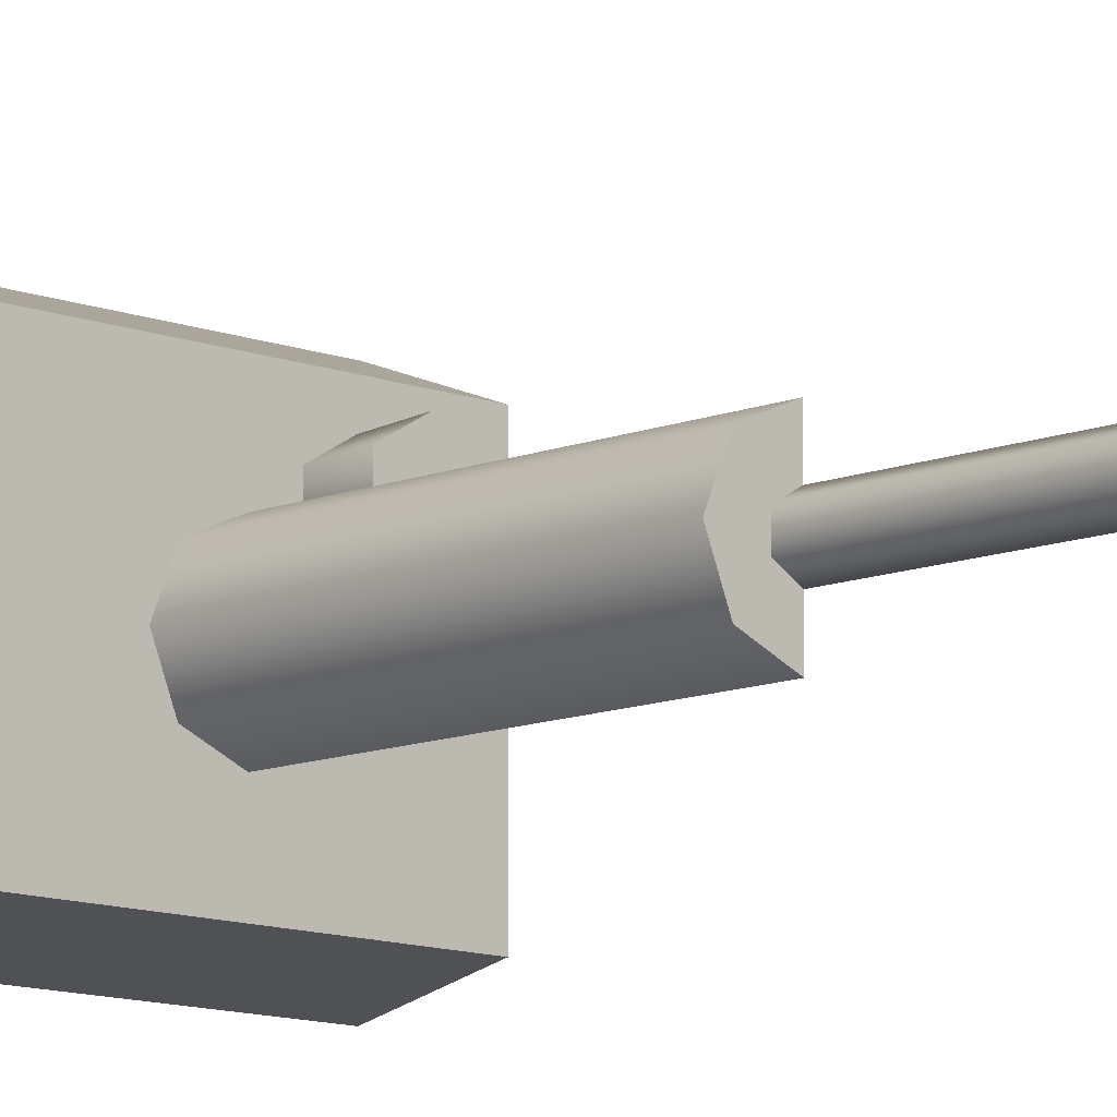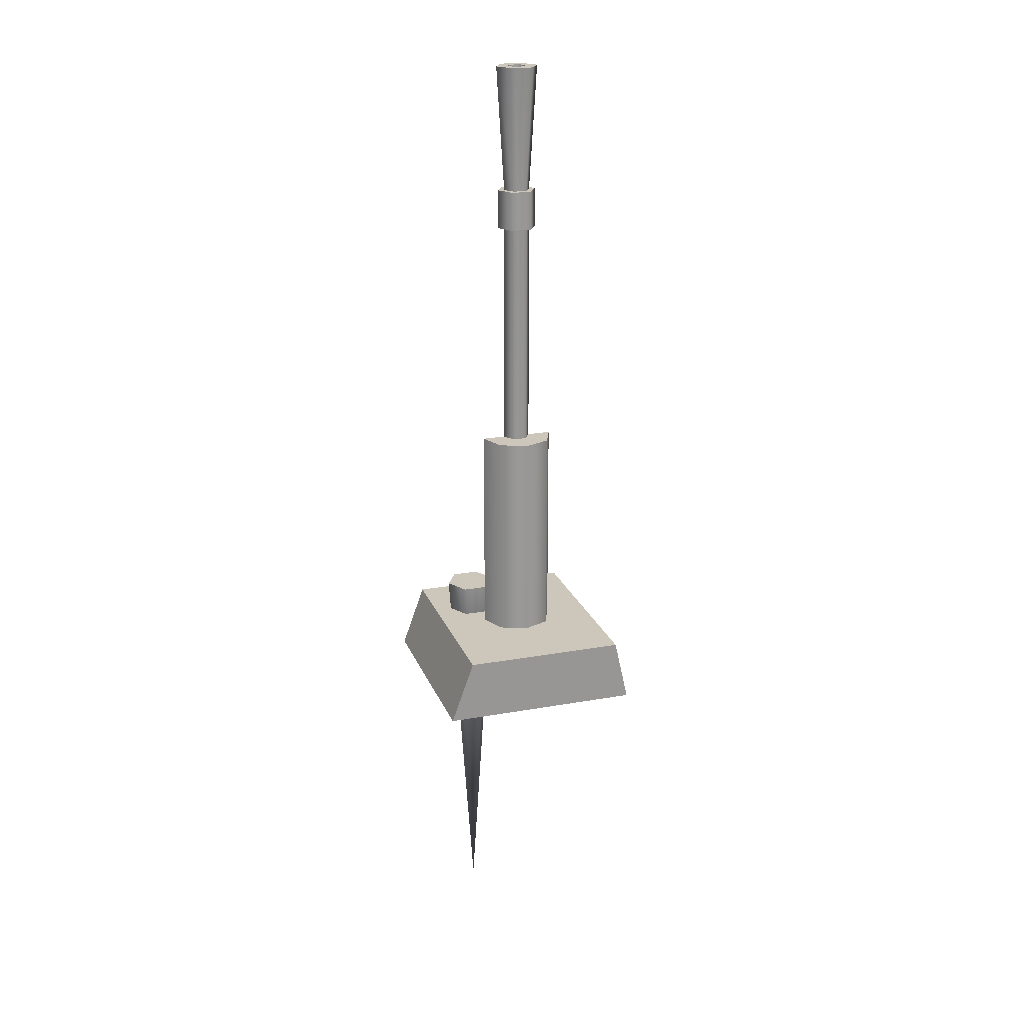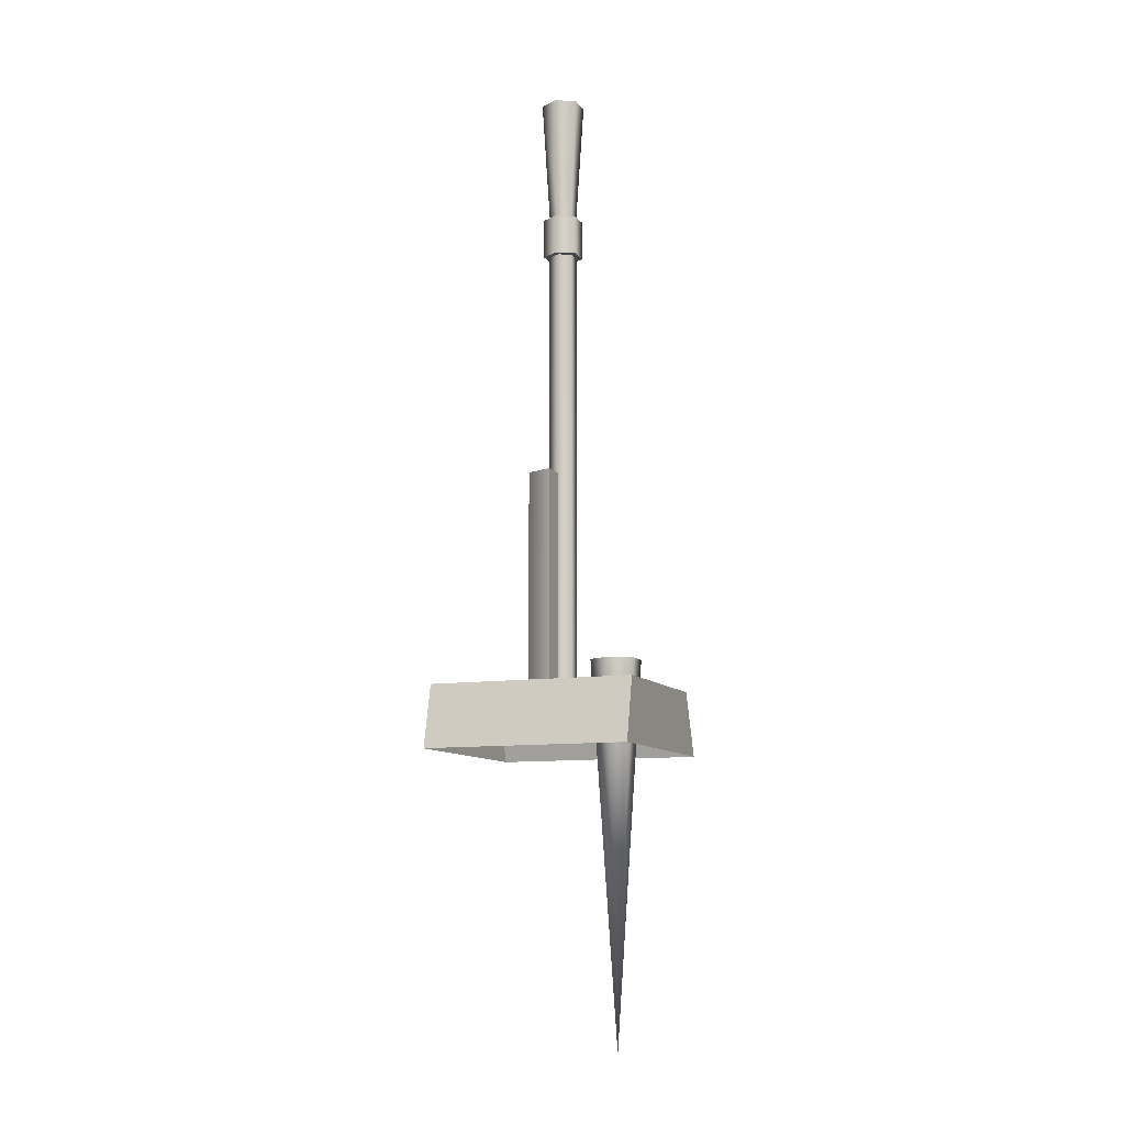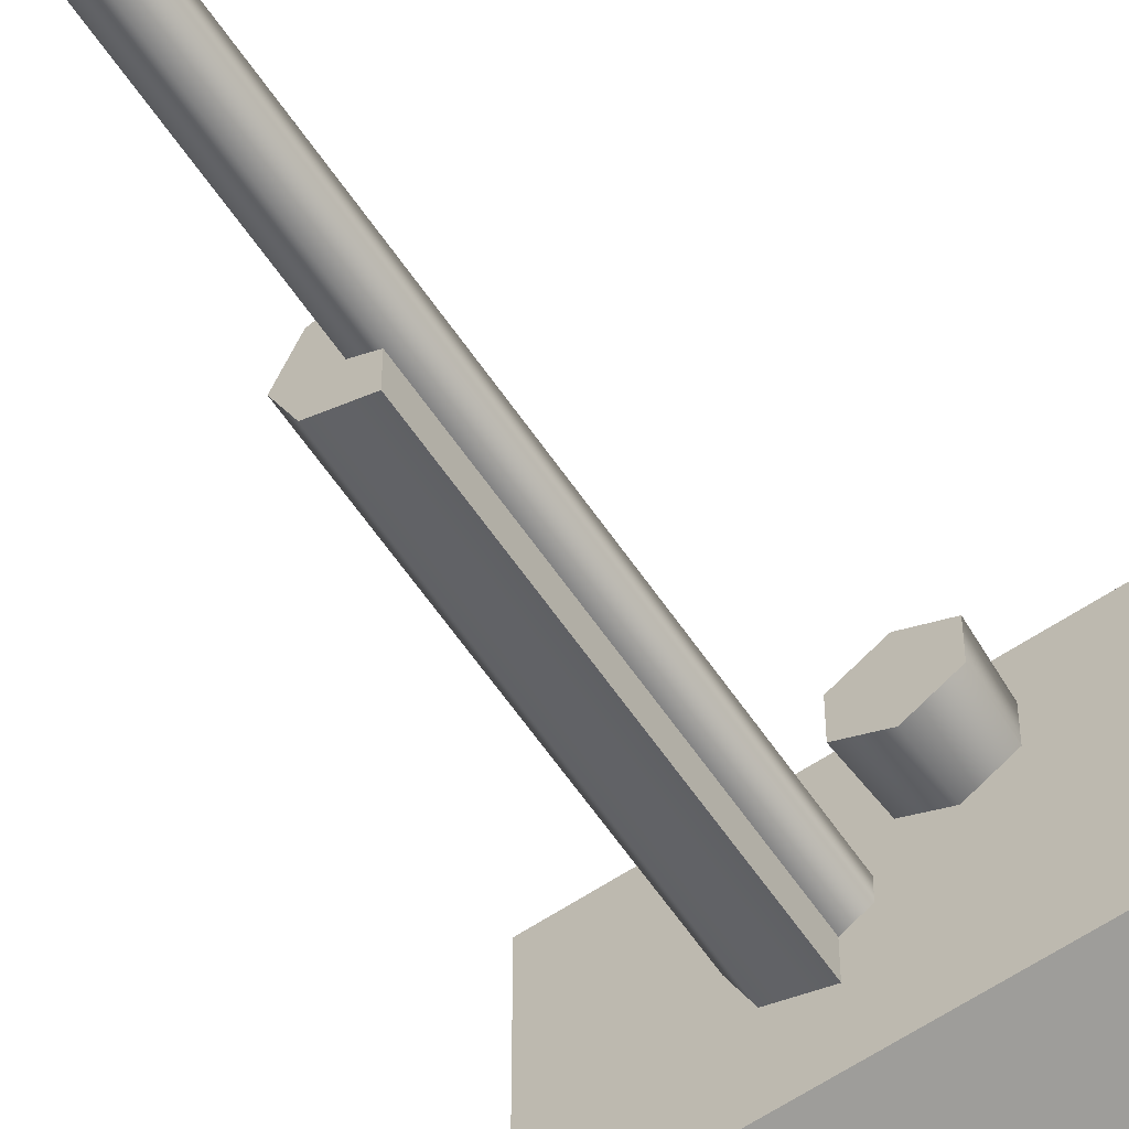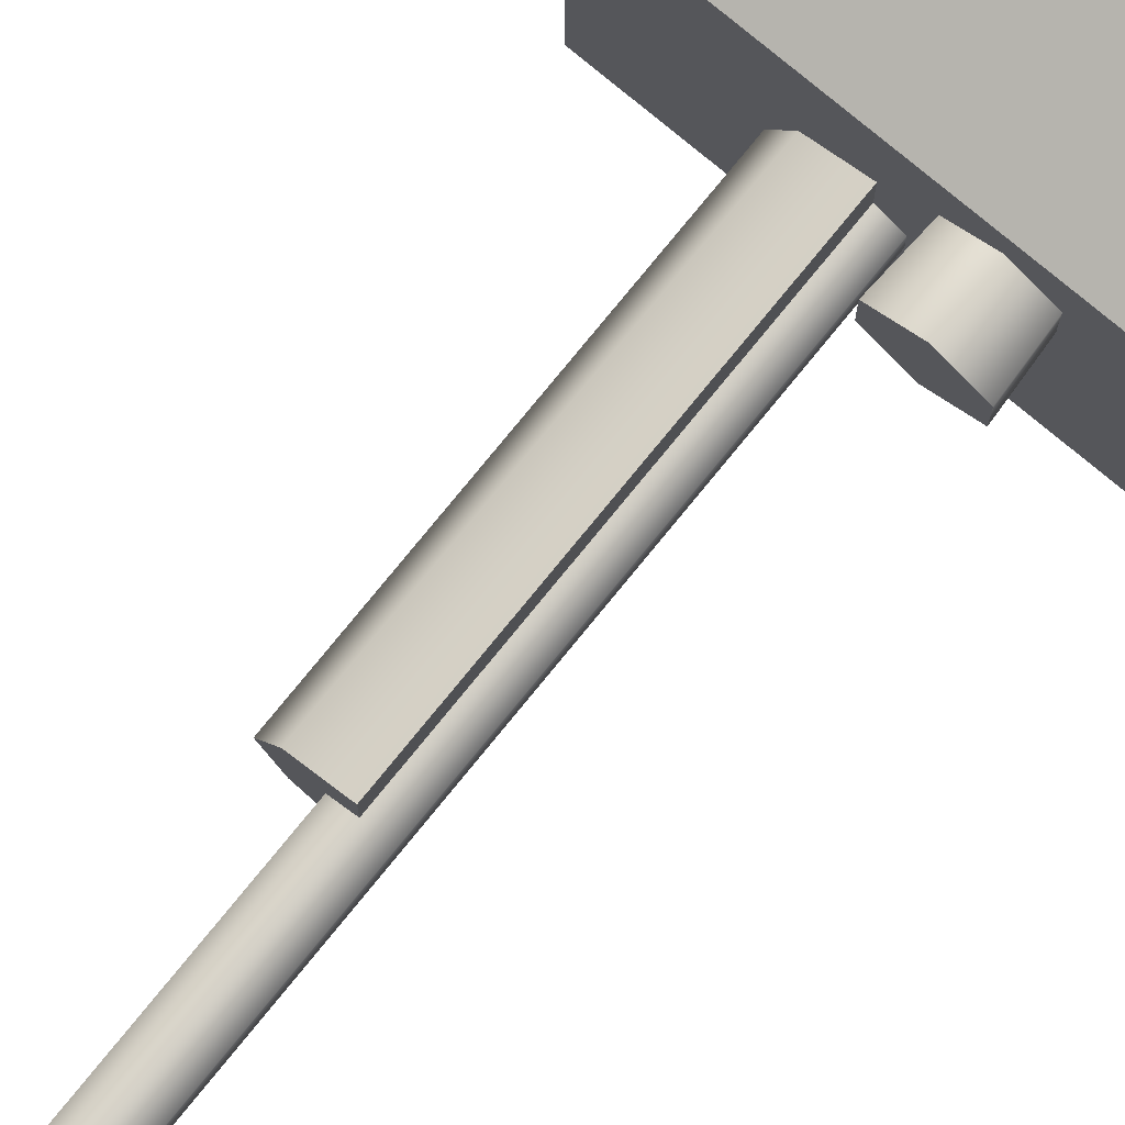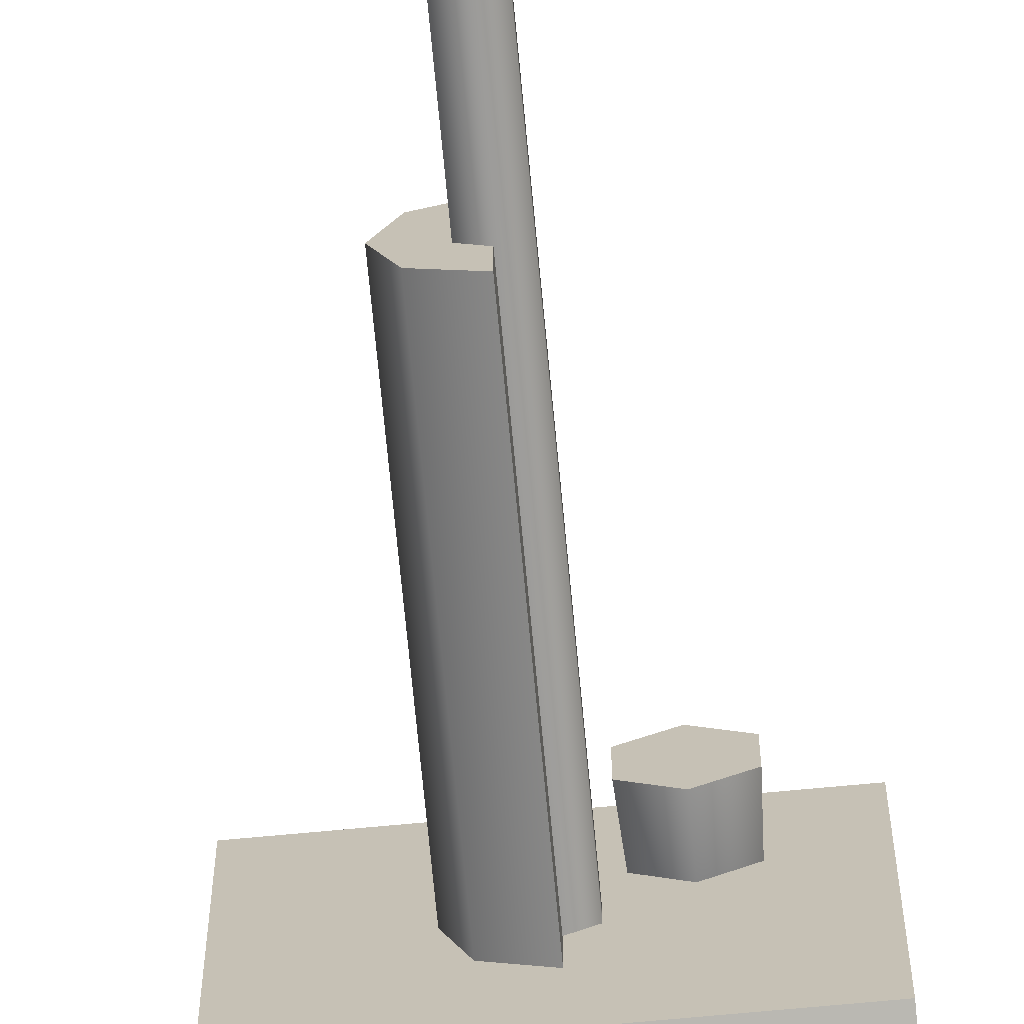
<metadata>
{"format":"obj","ext":"obj","renderer":"f3d","projection":"perspective","resolution":1024,"background":"white","views":[{"elev":-10.8,"azim":135.7,"up":"+Z"},{"elev":21.5,"azim":72.3,"up":"+Y"},{"elev":-10.0,"azim":-158.3,"up":"+Y"},{"elev":-61.2,"azim":-145.9,"up":"+Z"},{"elev":79.5,"azim":-140.6,"up":"+Z"},{"elev":-70.0,"azim":-174.6,"up":"+Z"}]}
</metadata>
<code>
v -0.02859 0.7411 1.759
v -0.0589 0.7411 1.777
v -0.0589 0.2222 1.742
v -0.02859 0.7411 1.724
v -0.0589 0.7411 1.707
v -0.08921 0.7411 1.724
v -0.0589 0.7411 1.707
v -0.08921 0.7411 1.759
v -0.08921 0.7411 1.759
v -0.0589 0.7411 1.777
v -0.08921 0.7411 1.724
v -0.02859 0.7411 1.759
v -0.02859 0.7411 1.724
v -0.0589 0.7411 1.707
v 0.03124 0.9891 1.721
v -0.004118 0.9891 1.736
v -0.004117 0.6991 1.736
v 0.03124 0.6991 1.721
v 0.04588 0.9891 1.686
v 0.04588 0.6991 1.686
v 0.03124 0.9891 1.651
v 0.03124 0.6991 1.651
v -0.004118 0.9891 1.636
v -0.004117 0.6991 1.636
v 0.03124 0.9891 1.651
v -0.004118 0.9891 1.636
v -0.004118 0.9891 1.736
v 0.03124 0.9891 1.721
v 0.04588 0.9891 1.686
v -0.004117 0.6991 1.636
v -0.004117 0.6991 1.736
v -0.004118 0.9891 1.736
v -0.004118 0.9891 1.636
v 0.1399 0.6991 1.578
v -0.1401 0.6991 1.578
v -0.1401 0.6991 1.798
v 0.1399 0.6991 1.798
v 0.1399 0.6135 1.559
v -0.1401 0.6135 1.559
v -0.1401 0.6991 1.578
v 0.1399 0.6991 1.578
v -0.1401 0.6135 1.559
v -0.1401 0.6135 1.829
v -0.1401 0.6991 1.798
v -0.1401 0.6991 1.578
v -0.1401 0.6135 1.829
v 0.1399 0.6135 1.829
v 0.1399 0.6991 1.798
v -0.1401 0.6991 1.798
v 0.1399 0.6135 1.559
v 0.1399 0.6991 1.578
v 0.1399 0.6991 1.798
v 0.1399 0.6135 1.829
v 0.01196 1.356 1.695
v -0.004118 1.356 1.704
v -0.004117 0.6991 1.704
v 0.01196 0.6991 1.695
v 0.01196 1.356 1.677
v 0.01196 0.6991 1.677
v -0.004118 1.356 1.667
v -0.004117 0.6991 1.667
v -0.0202 1.356 1.677
v -0.004118 1.356 1.667
v -0.004117 0.6991 1.667
v -0.0202 0.6991 1.677
v -0.0202 1.356 1.695
v -0.0202 0.6991 1.695
v -0.004118 1.519 1.715
v 0.02114 1.519 1.7
v 0.02114 1.519 1.671
v -0.004118 1.519 1.657
v -0.004118 1.519 1.657
v -0.02938 1.519 1.671
v -0.02938 1.519 1.7
v 0.007314 1.519 1.692
v -0.004118 1.519 1.699
v -0.004118 1.519 1.715
v 0.02114 1.519 1.7
v 0.007314 1.519 1.679
v 0.02114 1.519 1.671
v -0.004118 1.519 1.673
v -0.004118 1.519 1.657
v -0.01555 1.519 1.679
v -0.02938 1.519 1.671
v -0.01555 1.519 1.692
v -0.02938 1.519 1.7
v -0.004118 1.519 1.699
v 0.007314 1.519 1.692
v -0.004118 1.038 1.686
v 0.007314 1.519 1.679
v -0.004118 1.519 1.673
v -0.01555 1.519 1.679
v -0.01555 1.519 1.692
v -0.004118 1.519 1.699
v 0.01927 1.298 1.672
v -0.004118 1.298 1.659
v -0.004118 1.351 1.659
v 0.01927 1.351 1.672
v 0.01927 1.298 1.699
v 0.01927 1.351 1.699
v -0.004118 1.298 1.713
v -0.004118 1.351 1.713
v -0.0275 1.298 1.699
v -0.0275 1.351 1.699
v -0.0275 1.298 1.672
v -0.0275 1.351 1.672
v -0.004118 1.298 1.659
v -0.004118 1.351 1.659
v -0.004118 1.351 1.659
v -0.0275 1.351 1.672
v 0.01927 1.351 1.672
v -0.0275 1.351 1.699
v -0.004118 1.351 1.713
v 0.01927 1.351 1.699
v -0.0275 1.298 1.672
v -0.004118 1.298 1.659
v -0.0275 1.298 1.699
v 0.01927 1.298 1.672
v 0.01927 1.298 1.699
v -0.004118 1.298 1.713
v -0.0589 0.2222 1.742
v -0.0589 0.2222 1.742
v -0.0589 0.2222 1.742
v -0.0589 0.2222 1.742
v -0.004118 1.038 1.686
v -0.004118 1.038 1.686
v -0.004118 1.038 1.686
v -0.004118 1.038 1.686
g group_25_140627908544768
f 1 2 3
f 4 1 3
f 5 4 121
f 6 7 122
f 8 6 123
f 2 8 124
f 9 10 11
f 11 10 12
f 12 13 11
f 13 14 11
f 15 16 17
f 17 18 15
f 19 15 18
f 18 20 19
f 21 19 20
f 20 22 21
f 23 21 22
f 22 24 23
f 25 26 27
f 27 28 25
f 28 29 25
f 30 31 32
f 32 33 30
f 34 35 36
f 36 37 34
f 38 39 40
f 40 41 38
f 42 43 44
f 44 45 42
f 46 47 48
f 48 49 46
f 50 51 52
f 52 53 50
f 54 55 56
f 56 57 54
f 58 54 57
f 57 59 58
f 60 58 59
f 59 61 60
f 62 63 64
f 64 65 62
f 66 62 65
f 65 67 66
f 55 66 67
f 67 56 55
f 68 55 54
f 54 69 68
f 69 54 58
f 58 70 69
f 70 58 60
f 60 71 70
f 72 63 62
f 62 73 72
f 73 62 66
f 66 74 73
f 74 66 55
f 55 68 74
f 75 76 77
f 77 78 75
f 79 75 78
f 78 80 79
f 81 79 80
f 80 82 81
f 83 81 82
f 82 84 83
f 85 83 84
f 84 86 85
f 76 85 86
f 86 77 76
f 87 88 89
f 88 90 89
f 90 91 125
f 91 92 126
f 92 93 127
f 93 94 128
f 95 96 97
f 97 98 95
f 99 95 98
f 98 100 99
f 101 99 100
f 100 102 101
f 103 101 102
f 102 104 103
f 105 103 104
f 104 106 105
f 107 105 106
f 106 108 107
f 109 110 111
f 111 110 112
f 112 113 111
f 113 114 111
f 115 116 117
f 117 116 118
f 118 119 117
f 119 120 117

</code>
